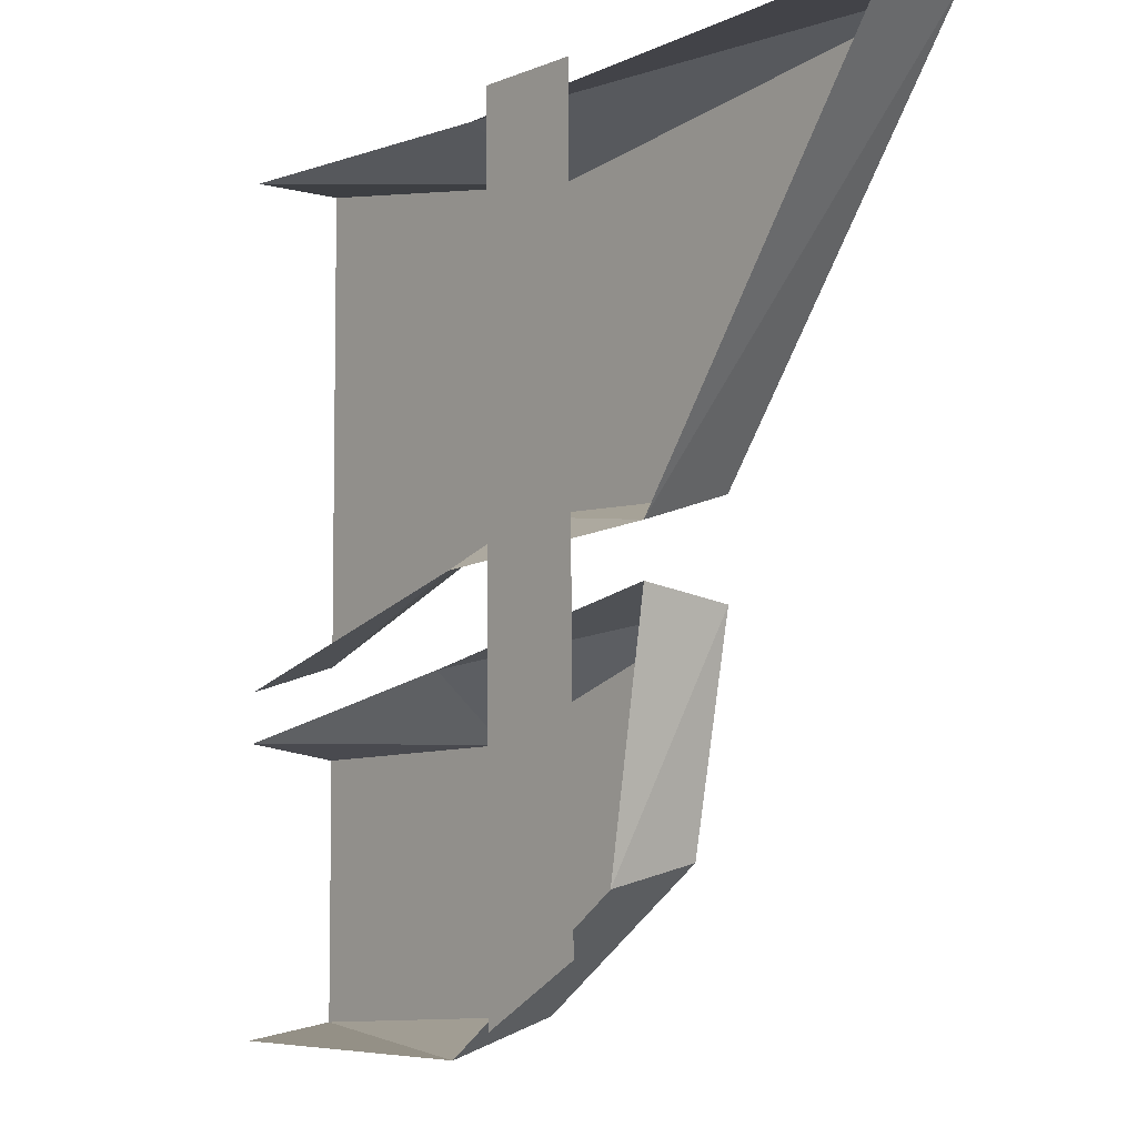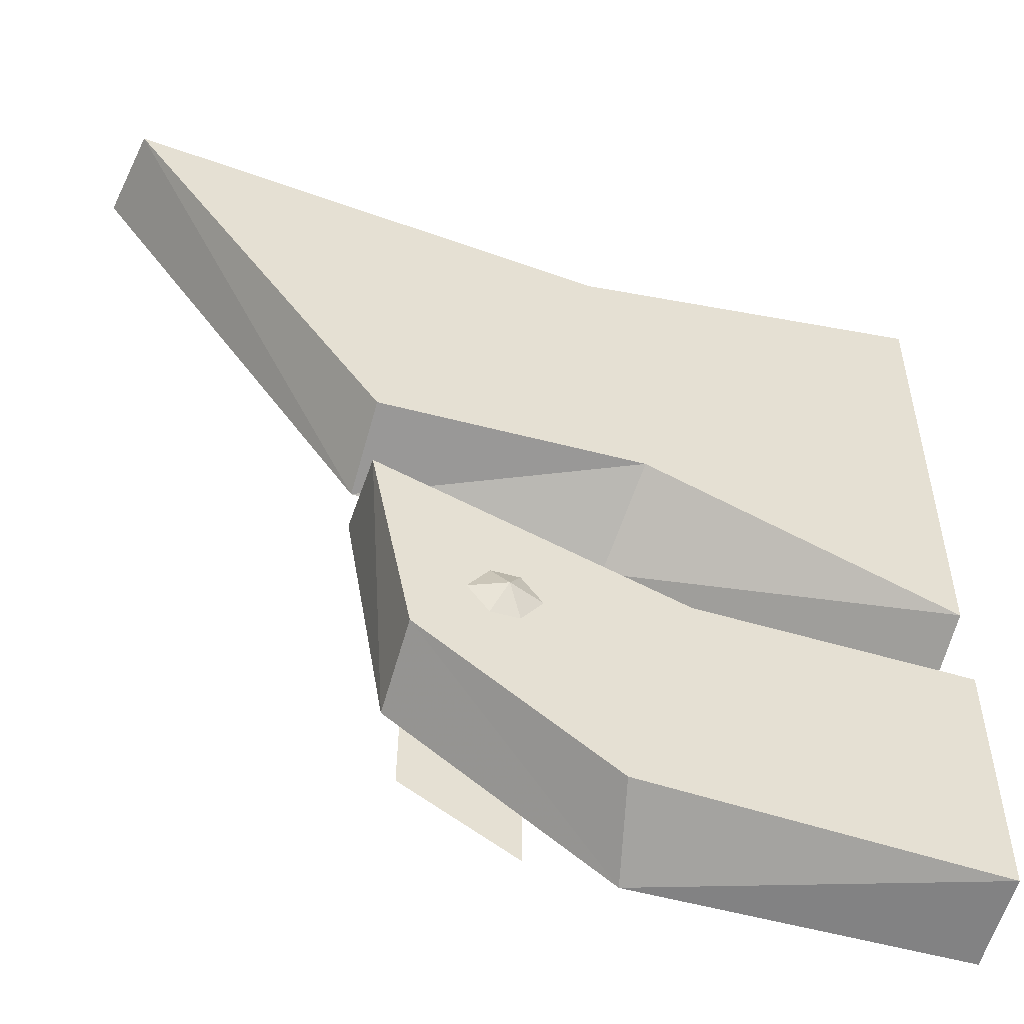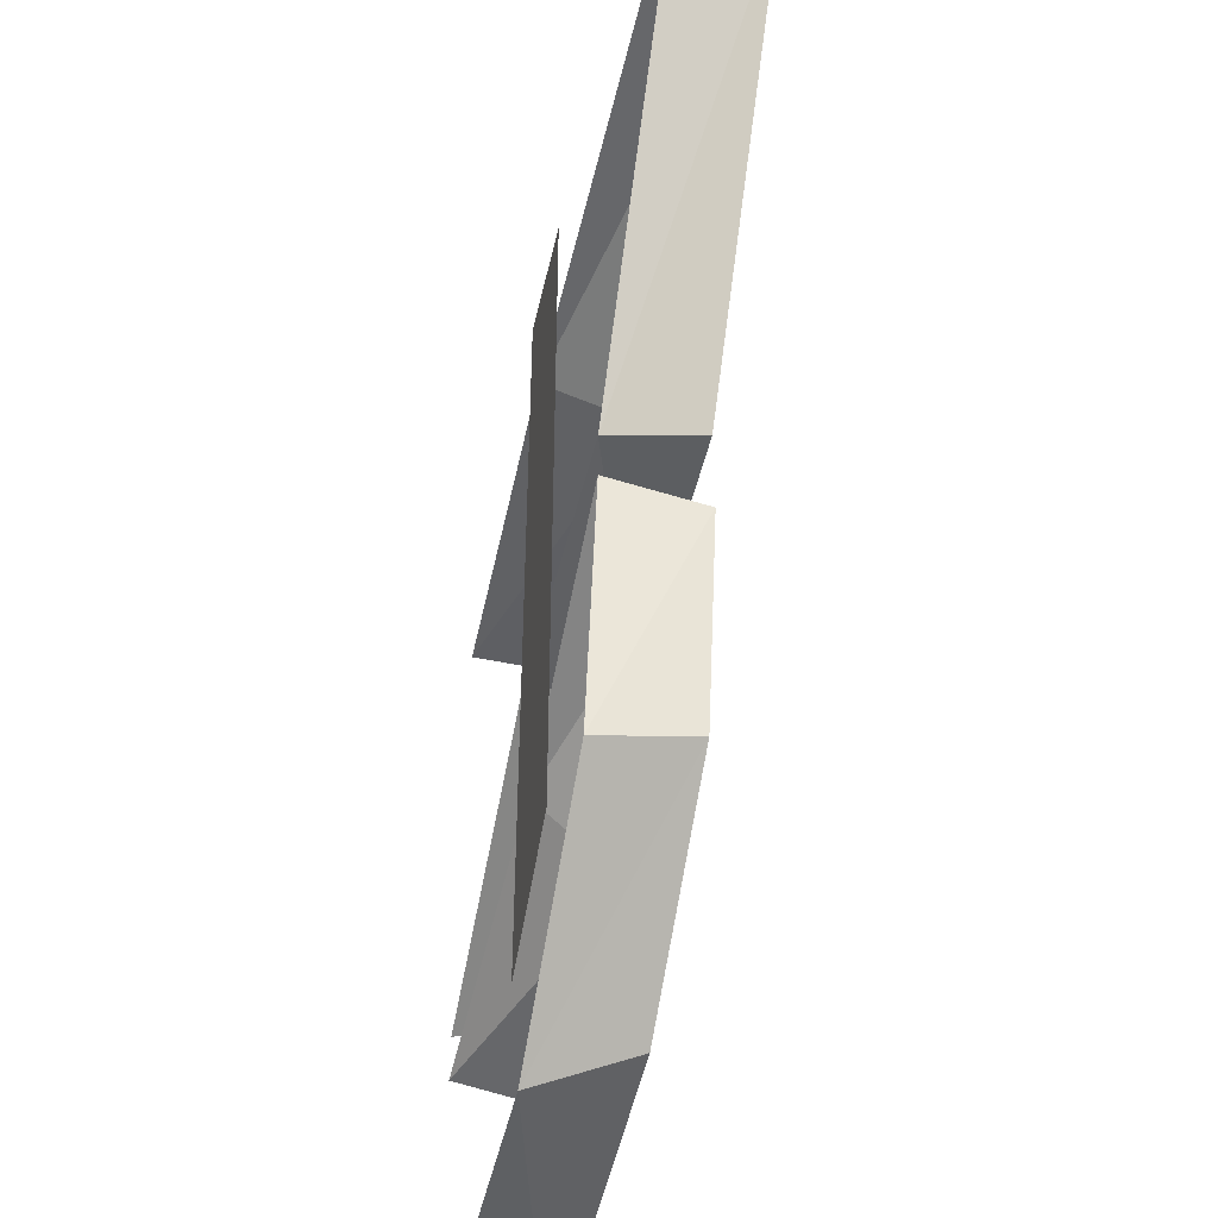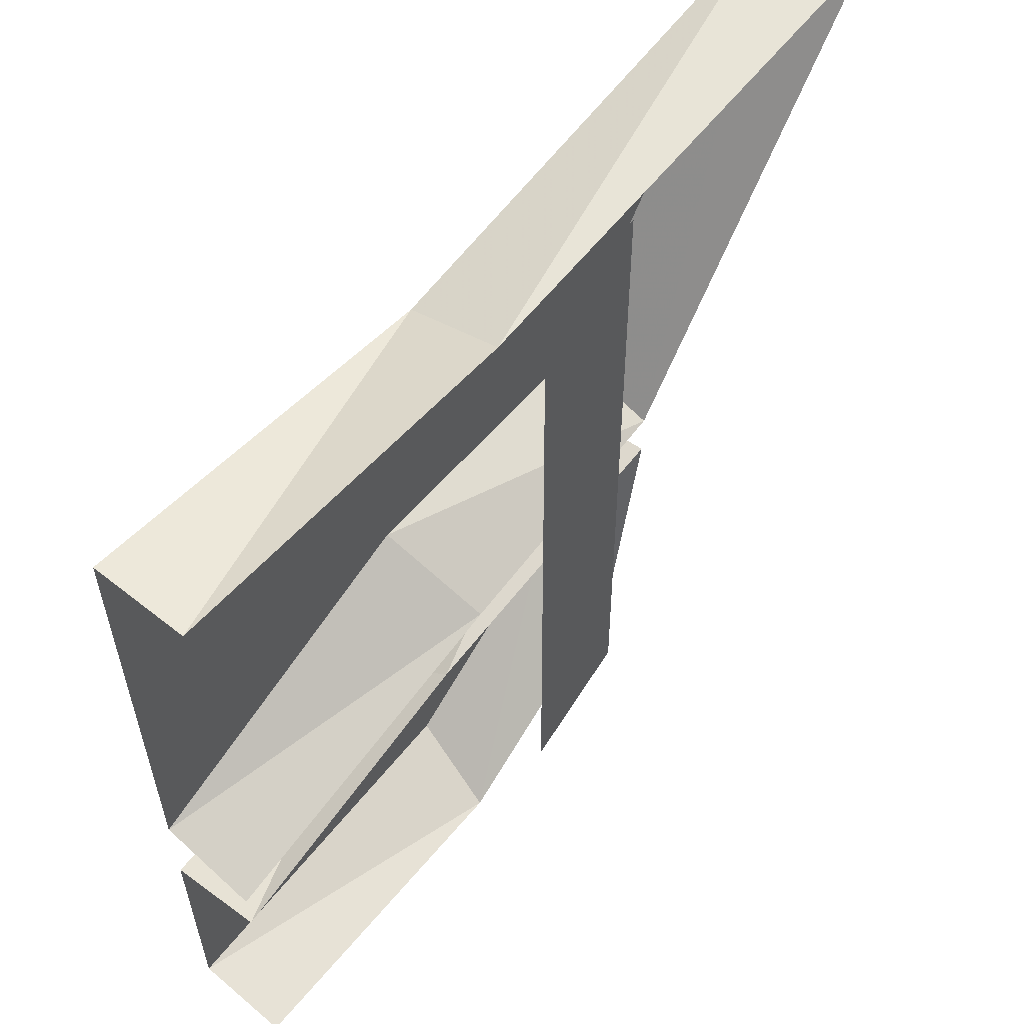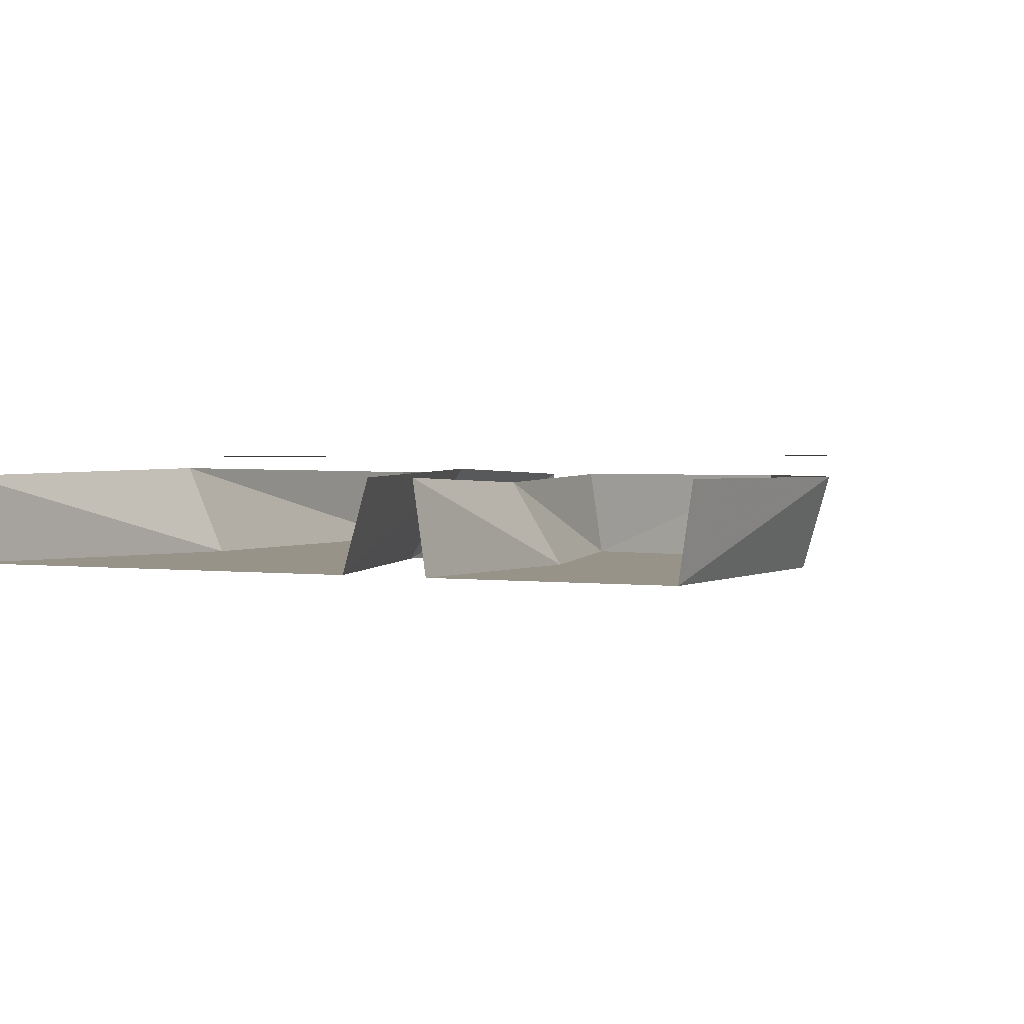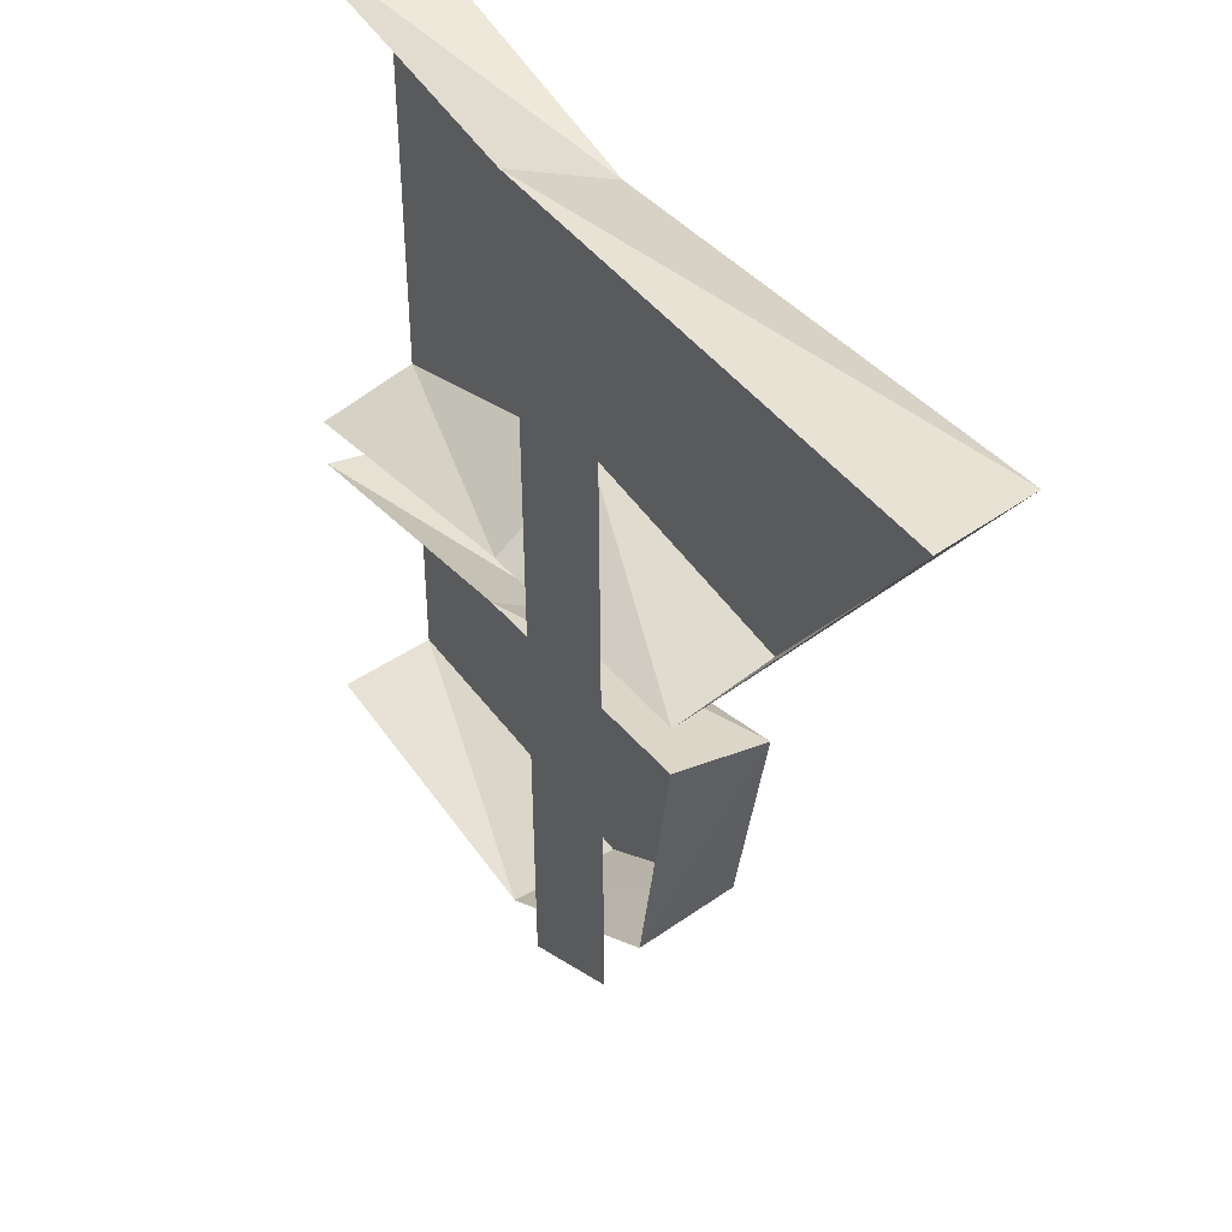
<metadata>
{"format":"obj","ext":"obj","renderer":"f3d","projection":"perspective","resolution":1024,"background":"white","views":[{"elev":-6.0,"azim":-129.1,"up":"+Z"},{"elev":-52.3,"azim":-16.9,"up":"+Z"},{"elev":-49.9,"azim":-102.8,"up":"+Z"},{"elev":58.5,"azim":129.4,"up":"+Z"},{"elev":1.4,"azim":119.4,"up":"+Y"},{"elev":43.6,"azim":-121.6,"up":"+Z"}]}
</metadata>
<code>
v 0.0625 0.125 0.5
v -0.0625 0.125 0.5
v -0.07031 0.125 -0.3281
v 0.05469 0.125 -0.3984
v 0.5 0 -0.03125
v 0.1562 0 0.1016
v 0.1406 0.1094 0.03906
v 0.5 0.1016 -0.0625
v -0.1406 0 0.09375
v 0.1016 0 0.4297
v -0.4375 0 0.5
v -0.1406 0.1016 0.0625
v 0.1094 0.1094 0.4766
v -0.4531 0.1016 0.5
v 0.5 0 0.4922
v 0.5 0.1016 0.4922
v -0.09375 0 -0.2422
v 0.1172 0 -0.3906
v 0.1953 0 -0.125
v -0.1406 0 -0.007812
v -0.09375 0.1016 -0.2656
v 0.1406 0.1016 -0.4297
v 0.5 0 -0.4141
v 0.5 0 -0.1328
v 0.5 0.1016 -0.1172
v 0.1797 0.09375 -0.05469
v -0.1406 0.1016 0.007812
v 0.5 0.1016 -0.4297
v 0.01562 0 -0.1406
v -0.01562 0 -0.1406
v 0 -0.01562 -0.1719
v 0.03906 0 -0.1719
v 0.01562 0 -0.2031
v -0.01562 0 -0.2031
v -0.03906 0 -0.1719
f 1 2 3
f 1 3 4
f 5 6 7
f 5 7 8
f 9 11 12
f 9 12 6
f 6 12 7
f 11 10 13
f 11 13 14
f 11 14 12
f 10 15 16
f 10 16 13
f 17 20 21
f 17 21 22
f 17 22 18
f 18 22 23
f 19 24 25
f 19 25 26
f 19 26 20
f 20 26 27
f 20 27 21
f 22 28 23
f 9 6 10
f 9 10 11
f 6 15 10
f 6 5 15
f 17 18 19
f 17 19 20
f 18 23 24
f 18 24 19
f 29 30 31
f 29 31 32
f 32 31 33
f 33 31 34
f 34 31 35
f 35 31 30

</code>
